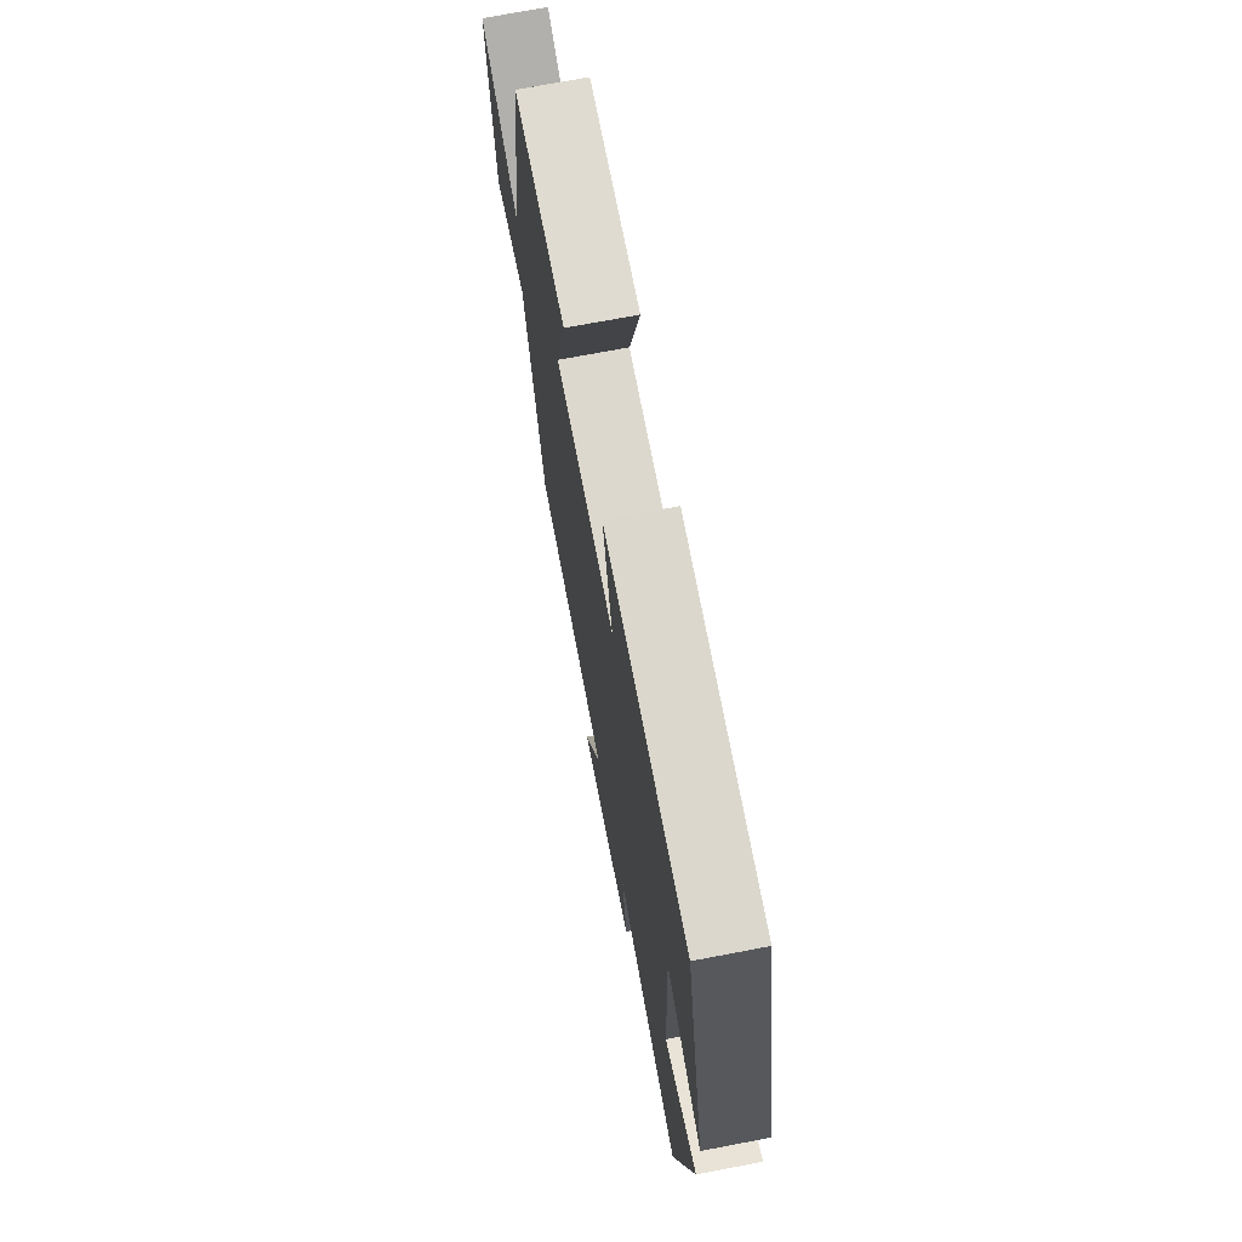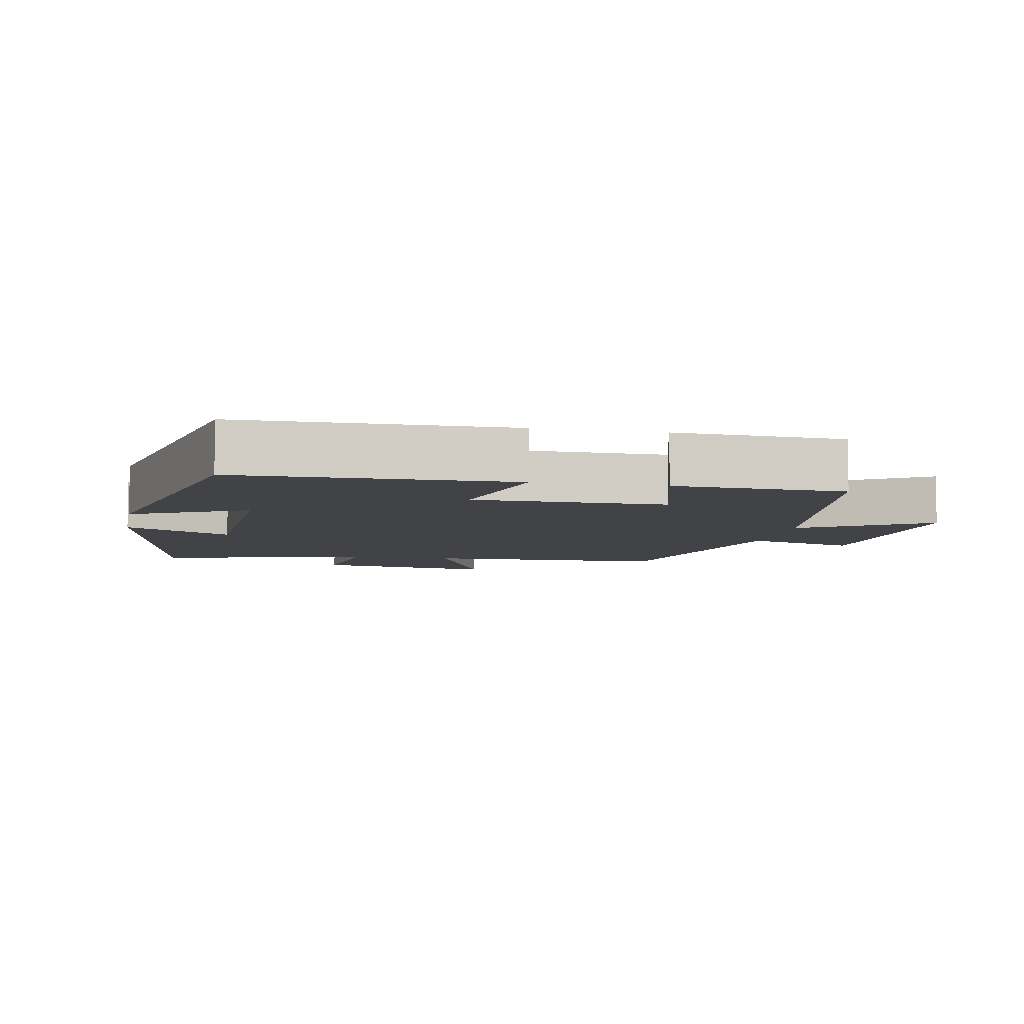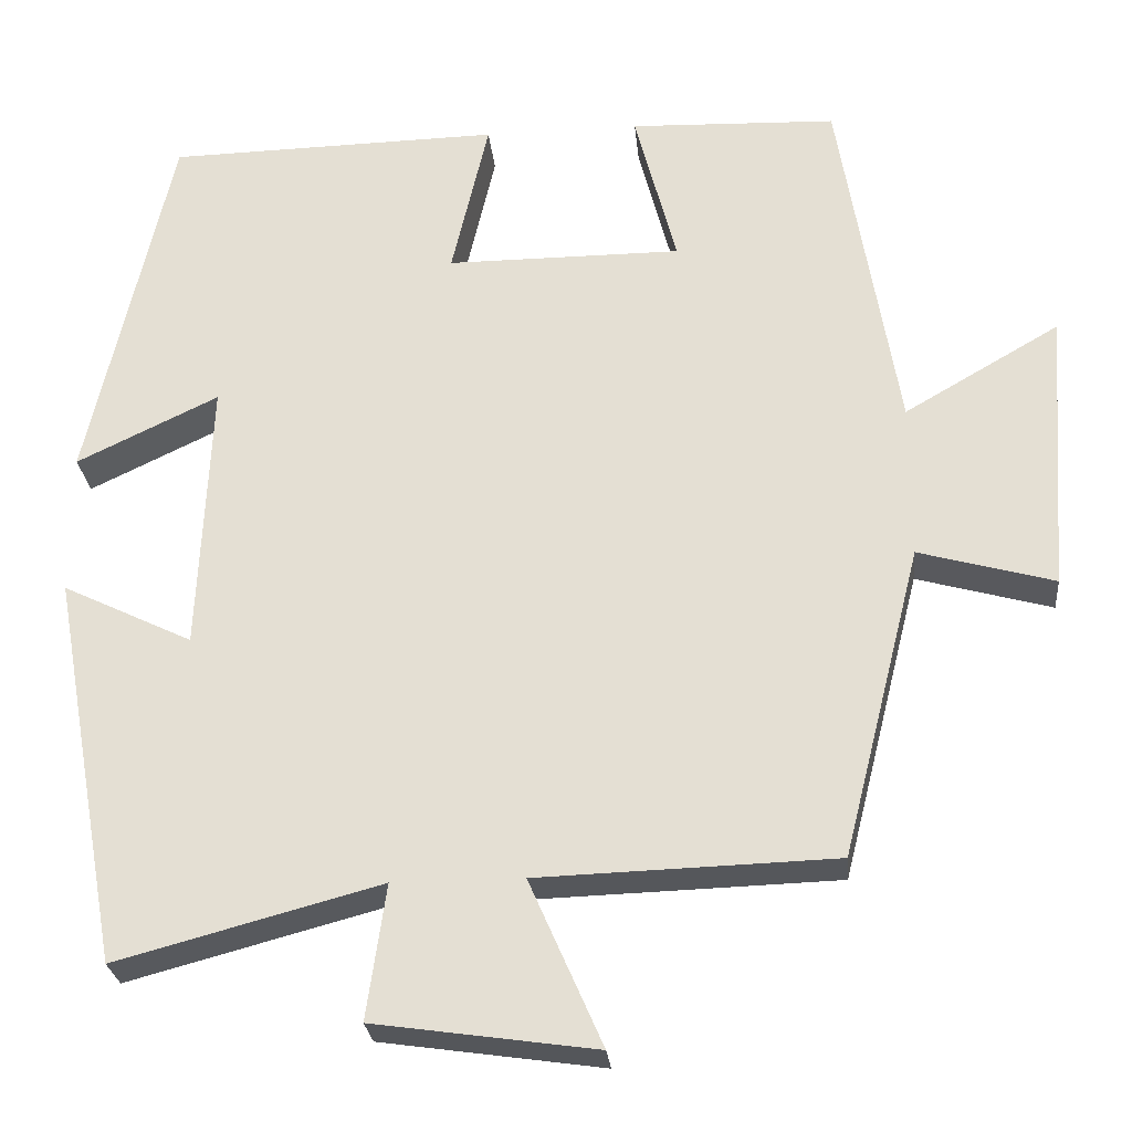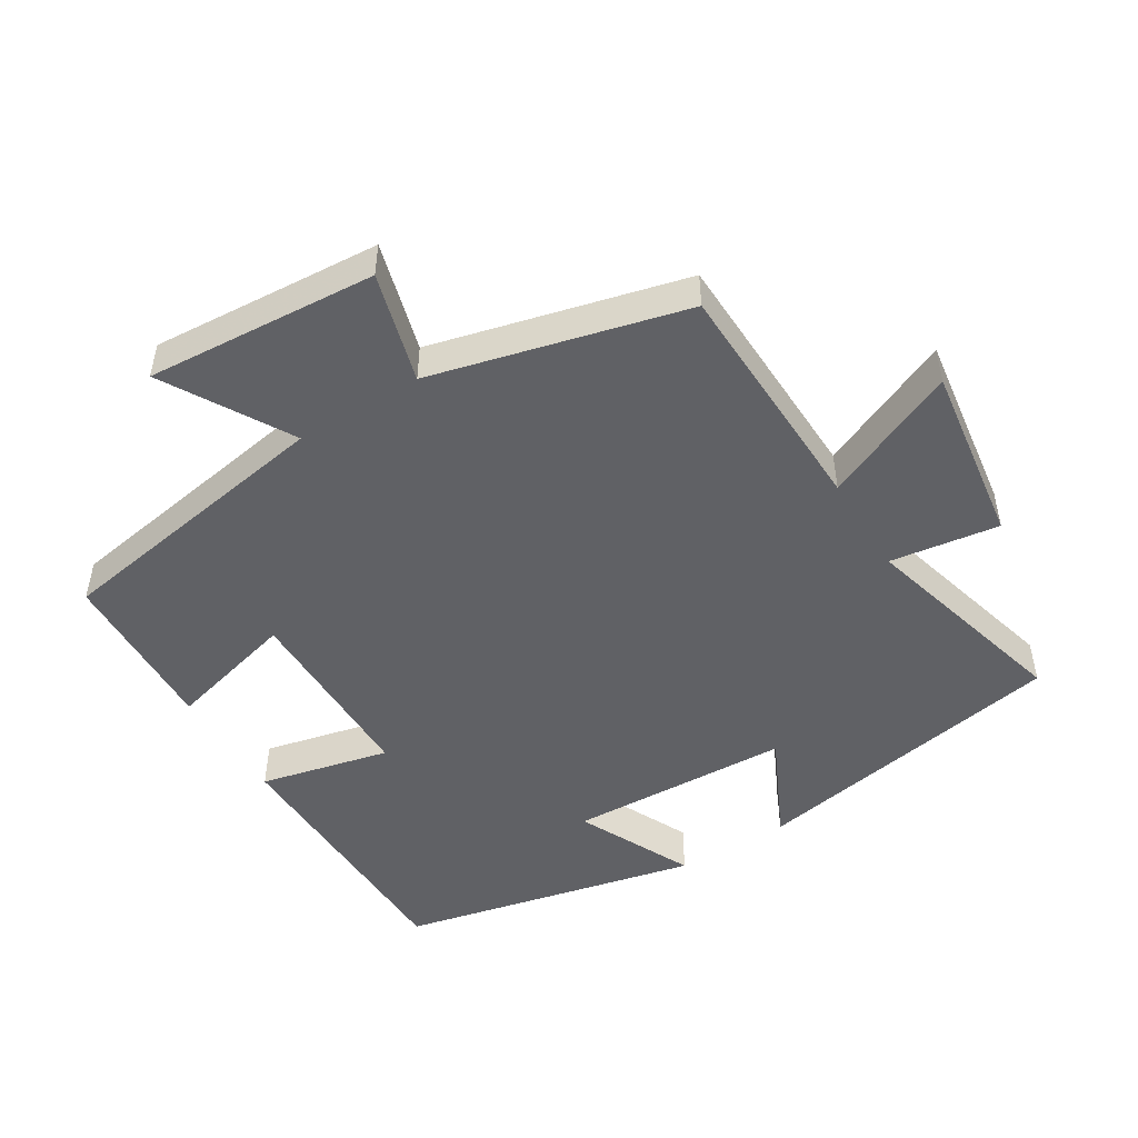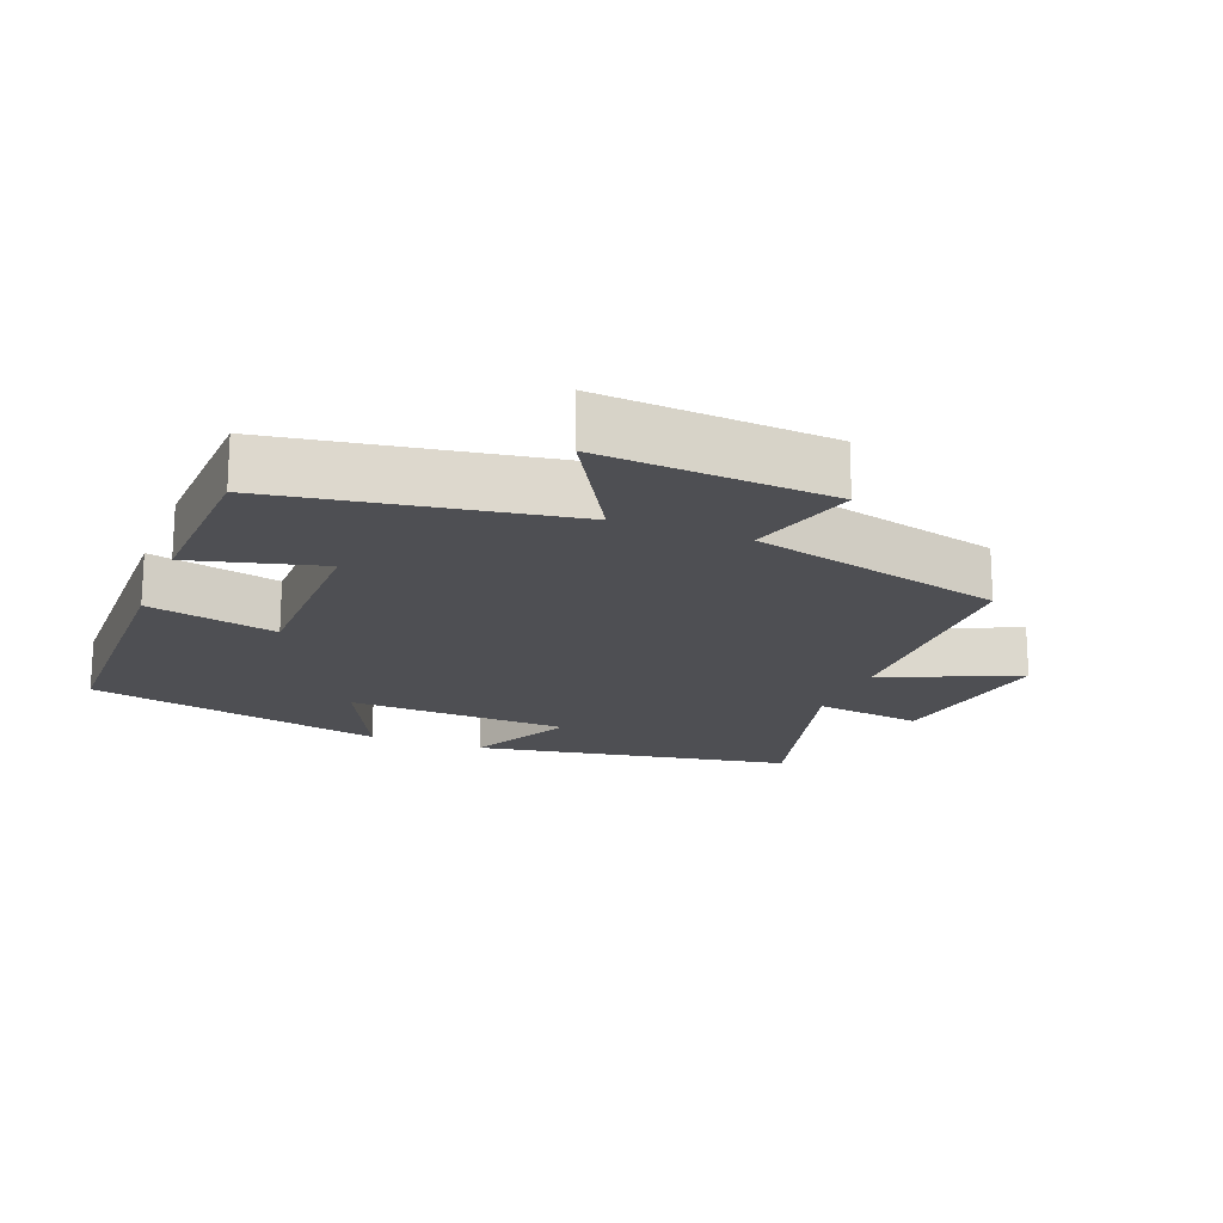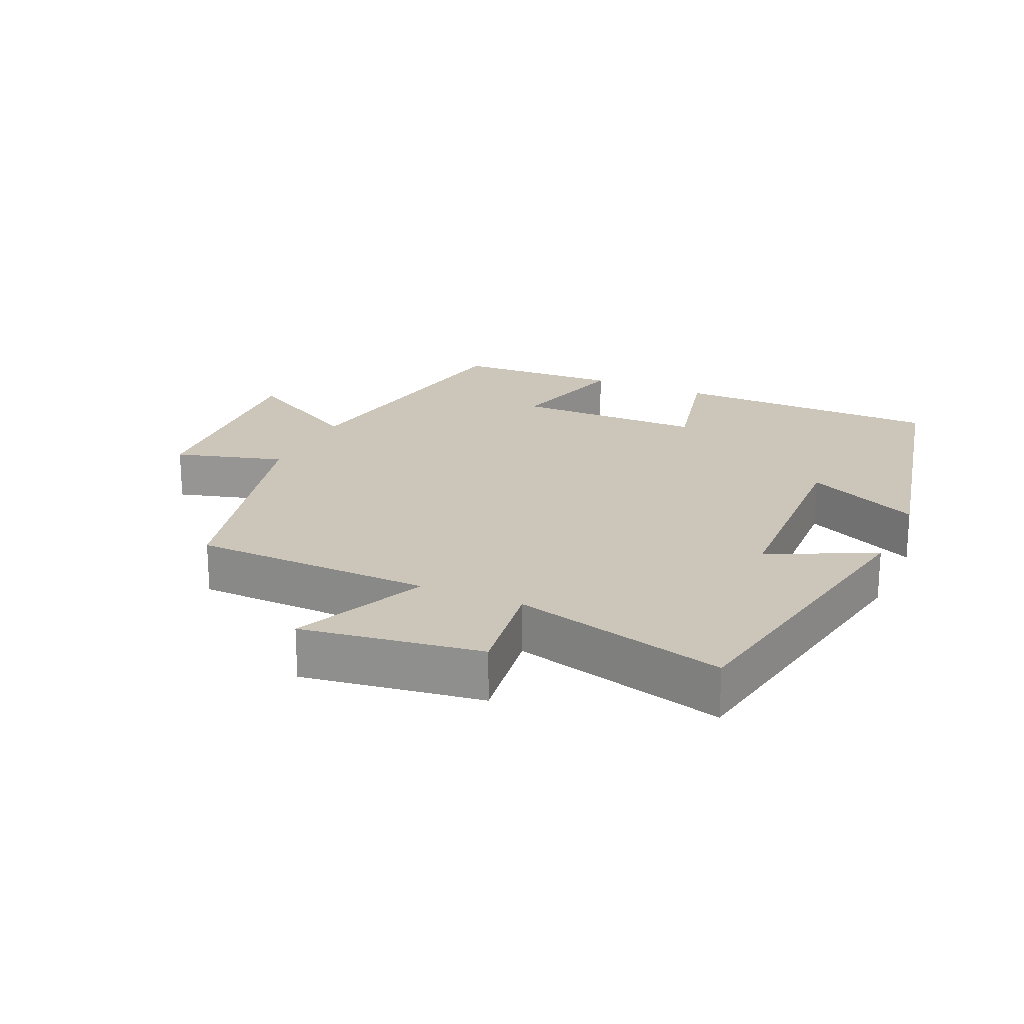
<metadata>
{"format":"obj","ext":"obj","renderer":"f3d","projection":"perspective","resolution":1024,"background":"white","views":[{"elev":72.1,"azim":-100.8,"up":"+Z"},{"elev":-6.9,"azim":-11.1,"up":"+Y"},{"elev":-26.5,"azim":5.5,"up":"+Z"},{"elev":-49.1,"azim":121.6,"up":"+Y"},{"elev":-18.2,"azim":68.5,"up":"+Y"},{"elev":20.8,"azim":-155.9,"up":"+Y"}]}
</metadata>
<code>
v -0.416 0.07 -0.584
v -0.5 0.07 -0.117
v -0.345 0.07 -0.192
v -0.331 0.07 0.134
v -0.5 0.07 0.053
v -0.401 0.07 0.492
v -0.003 0.07 0.5
v -0.047 0.07 0.31
v 0.233 0.07 0.31
v 0.183 0.07 0.5
v 0.43 0.07 0.491
v 0.5 0.07 0.068
v 0.685 0.07 0.175
v 0.661 0.07 -0.163
v 0.5 0.07 -0.118
v 0.406 0.07 -0.489
v 0.052 0.07 -0.5
v 0.139 0.07 -0.698
v -0.125 0.07 -0.66
v -0.102 0.07 -0.5
v -0.416 0 -0.584
v -0.5 0 -0.117
v -0.345 0 -0.192
v -0.331 0 0.134
v -0.5 0 0.053
v -0.401 0 0.492
v -0.003 0 0.5
v -0.047 0 0.31
v 0.233 0 0.31
v 0.183 0 0.5
v 0.43 0 0.491
v 0.5 0 0.068
v 0.685 0 0.175
v 0.661 0 -0.163
v 0.5 0 -0.118
v 0.406 0 -0.489
v 0.052 0 -0.5
v 0.139 0 -0.698
v -0.125 0 -0.66
v -0.102 0 -0.5
f 17 18 19 20
f 15 16 17 20
f 15 20 1
f 12 13 14 15
f 9 10 11 12
f 8 9 12 15
f 5 6 7 8
f 4 5 8
f 3 4 8 15
f 1 2 3
f 1 3 15
f 40 39 38 37
f 40 37 36 35
f 21 40 35
f 35 34 33 32
f 32 31 30 29
f 35 32 29 28
f 28 27 26 25
f 28 25 24
f 35 28 24 23
f 23 22 21
f 35 23 21
f 1 21 22 2
f 2 22 23 3
f 3 23 24 4
f 4 24 25 5
f 5 25 26 6
f 6 26 27 7
f 7 27 28 8
f 8 28 29 9
f 9 29 30 10
f 10 30 31 11
f 11 31 32 12
f 12 32 33 13
f 13 33 34 14
f 14 34 35 15
f 15 35 36 16
f 16 36 37 17
f 17 37 38 18
f 18 38 39 19
f 19 39 40 20
f 20 40 21 1

</code>
